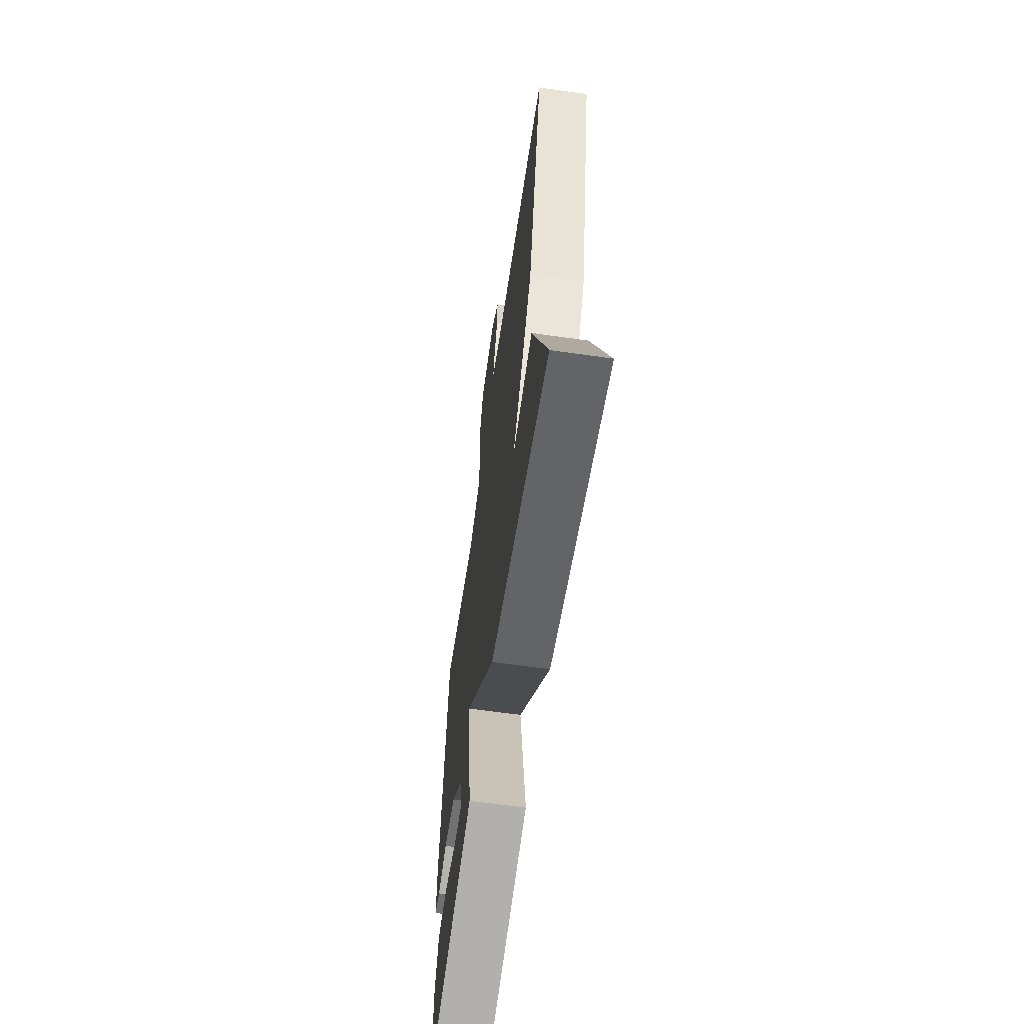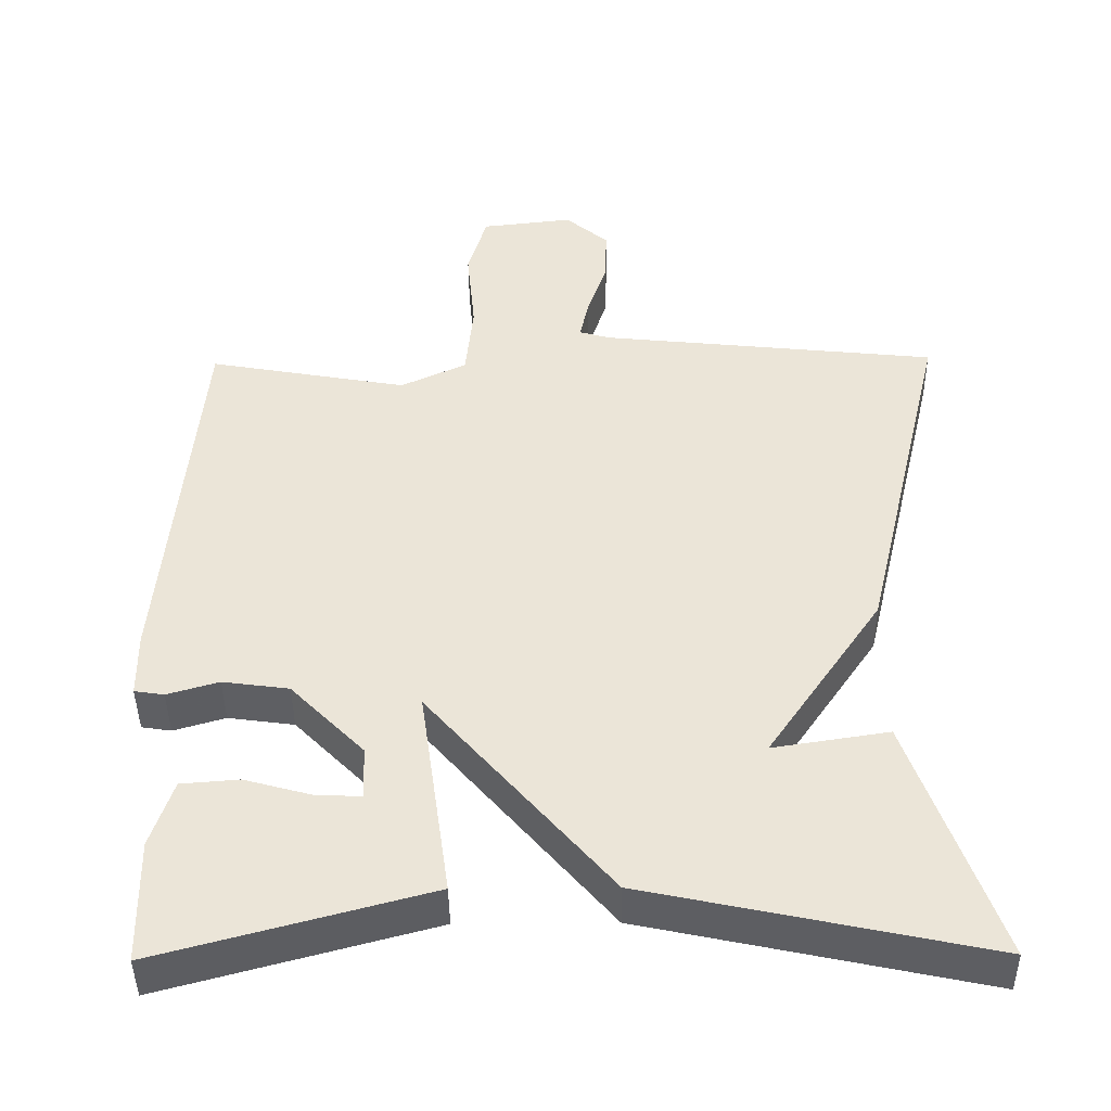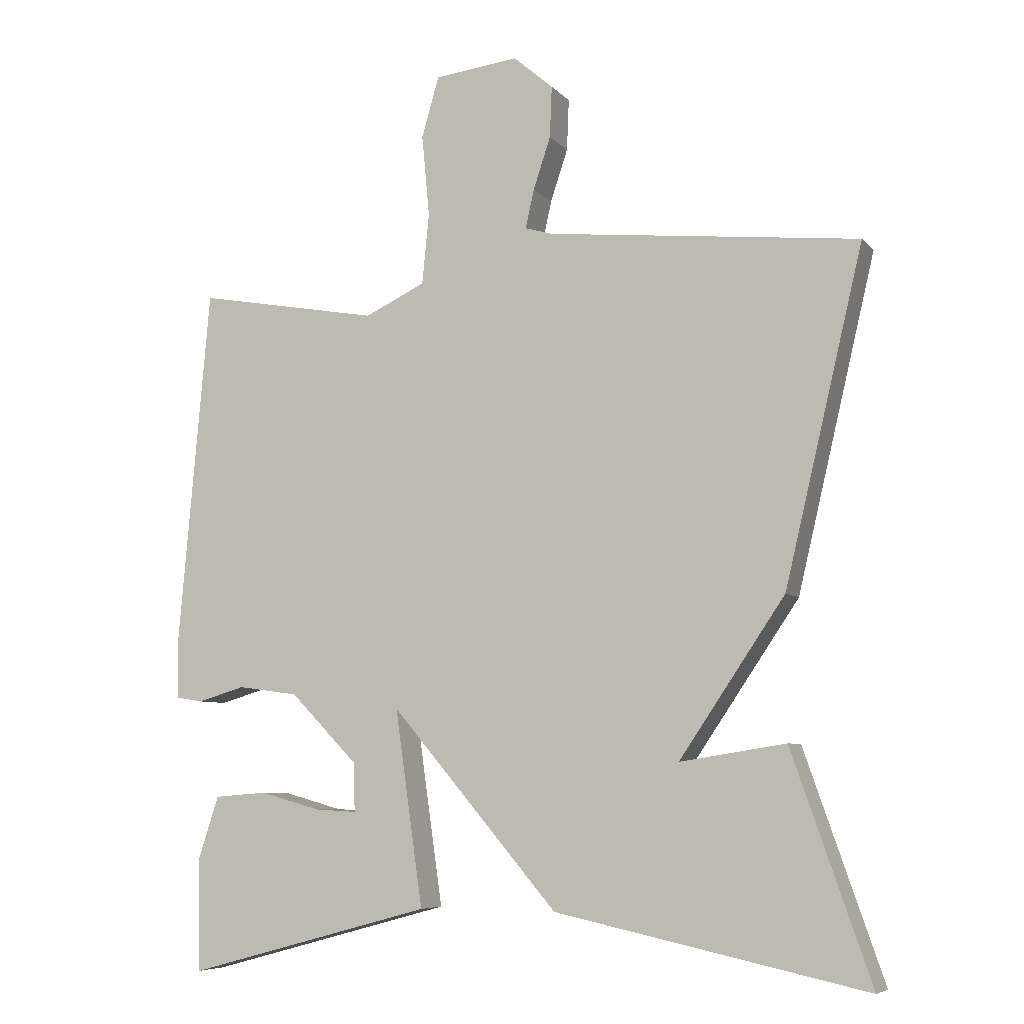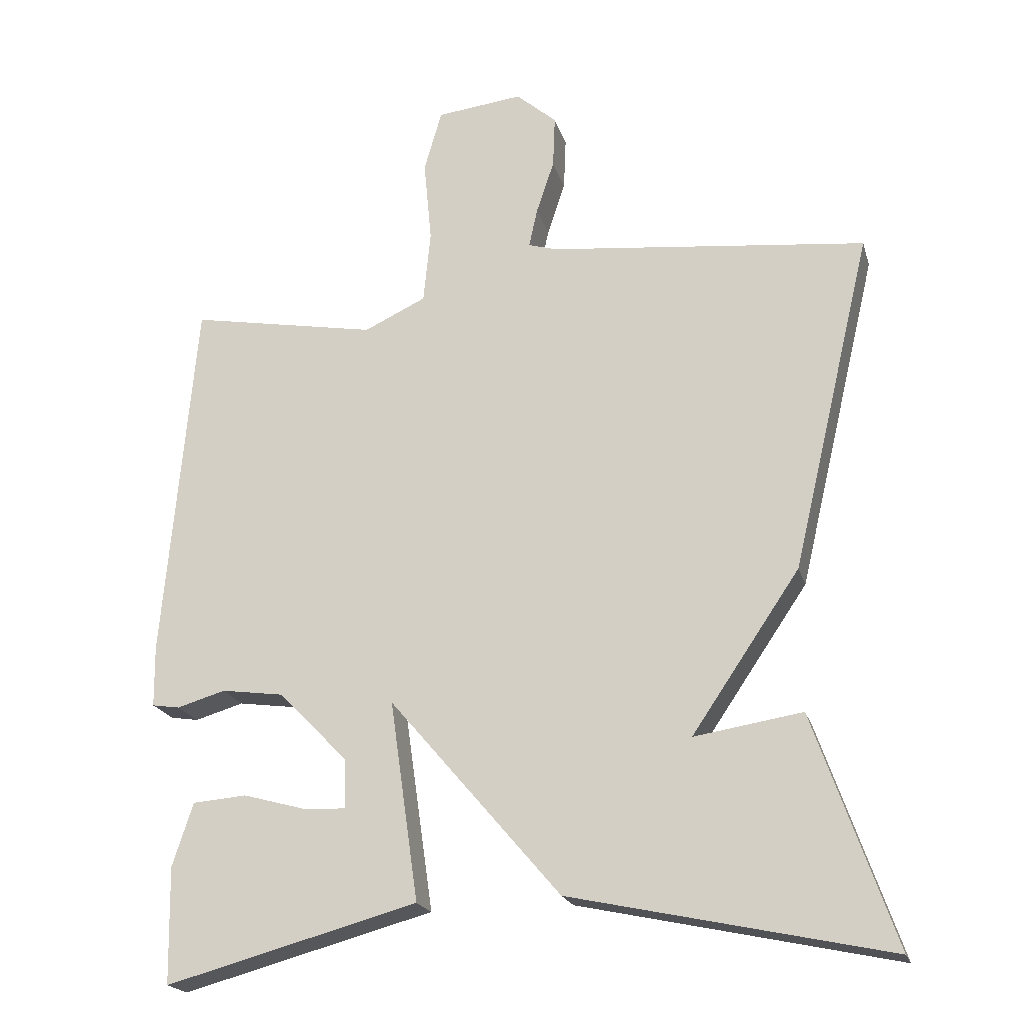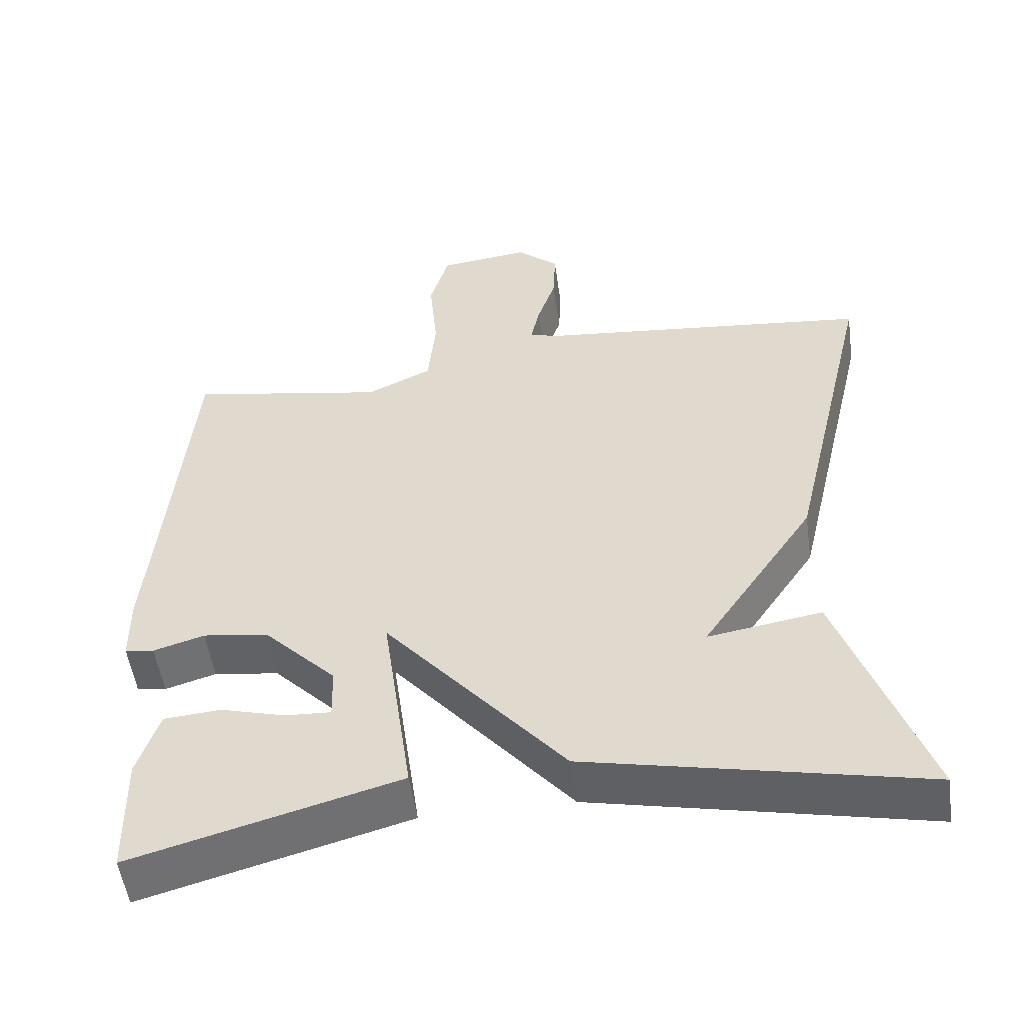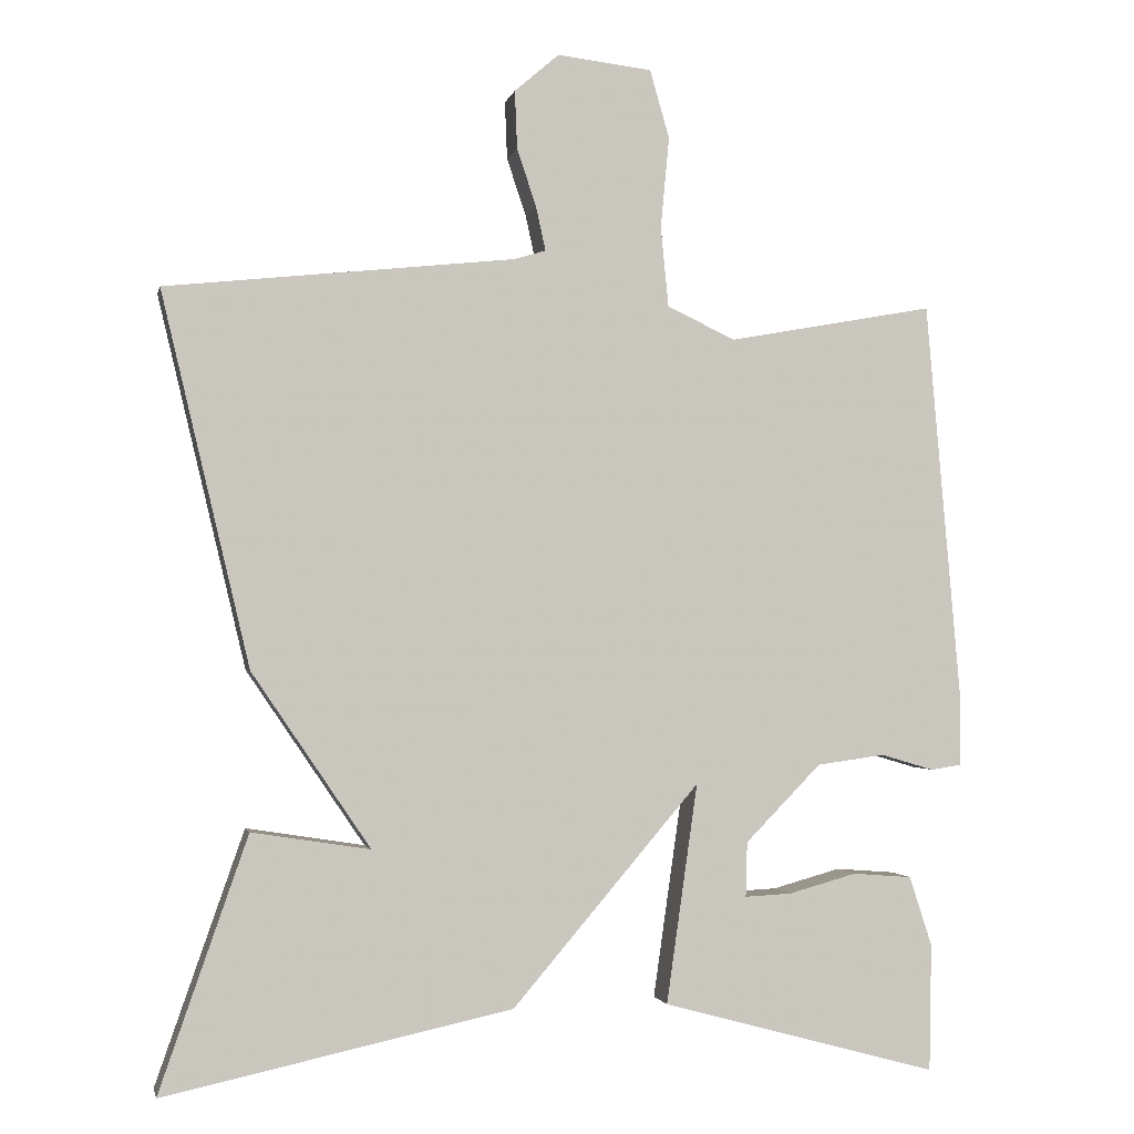
<metadata>
{"format":"obj","ext":"obj","renderer":"f3d","projection":"perspective","resolution":1024,"background":"white","views":[{"elev":-63.4,"azim":81.8,"up":"+Z"},{"elev":-43.5,"azim":0.7,"up":"+Z"},{"elev":-6.9,"azim":21.9,"up":"+Z"},{"elev":-20.3,"azim":14.7,"up":"+Z"},{"elev":-52.6,"azim":8.0,"up":"+Z"},{"elev":-1.7,"azim":168.1,"up":"+Z"}]}
</metadata>
<code>
v 0.5 0.07 0.5
v 0.387 0.07 0.024
v 0.235 0.07 -0.2
v 0.387 0.07 -0.176
v 0.5 0.07 -0.5
v 0.054 0.07 -0.404
v -0.186 0.07 -0.123
v -0.146 0.07 -0.404
v -0.5 0.07 -0.5
v -0.503 0.07 -0.337
v -0.474 0.07 -0.248
v -0.398 0.07 -0.242
v -0.311 0.07 -0.266
v -0.251 0.07 -0.269
v -0.253 0.07 -0.199
v -0.35 0.07 -0.1
v -0.437 0.07 -0.088
v -0.505 0.07 -0.108
v -0.544 0.07 -0.102
v -0.545 0.07 -0.016
v -0.5 0.07 0.5
v -0.236 0.07 0.452
v -0.149 0.07 0.493
v -0.139 0.07 0.595
v -0.15 0.07 0.712
v -0.125 0.07 0.799
v -0.004 0.07 0.813
v 0.053 0.07 0.764
v 0.05 0.07 0.69
v 0.025 0.07 0.615
v 0.013 0.07 0.56
v 0.053 0.07 0.548
v 0.5 0 0.5
v 0.387 0 0.024
v 0.235 0 -0.2
v 0.387 0 -0.176
v 0.5 0 -0.5
v 0.054 0 -0.404
v -0.186 0 -0.123
v -0.146 0 -0.404
v -0.5 0 -0.5
v -0.503 0 -0.337
v -0.474 0 -0.248
v -0.398 0 -0.242
v -0.311 0 -0.266
v -0.251 0 -0.269
v -0.253 0 -0.199
v -0.35 0 -0.1
v -0.437 0 -0.088
v -0.505 0 -0.108
v -0.544 0 -0.102
v -0.545 0 -0.016
v -0.5 0 0.5
v -0.236 0 0.452
v -0.149 0 0.493
v -0.139 0 0.595
v -0.15 0 0.712
v -0.125 0 0.799
v -0.004 0 0.813
v 0.053 0 0.764
v 0.05 0 0.69
v 0.025 0 0.615
v 0.013 0 0.56
v 0.053 0 0.548
f 28 29 30
f 27 28 30
f 26 27 30
f 25 26 30
f 24 25 30
f 23 24 30 31
f 22 23 31 32
f 20 21 22
f 19 20 22
f 18 19 22
f 17 18 22
f 32 1 2
f 22 32 2
f 17 22 2
f 16 17 2
f 11 12 13
f 10 11 13
f 9 10 13
f 8 9 13
f 8 13 14
f 7 8 14 15
f 3 4 5 6
f 3 6 7
f 2 3 7
f 16 2 7
f 7 15 16
f 62 61 60
f 62 60 59
f 62 59 58
f 62 58 57
f 62 57 56
f 63 62 56 55
f 64 63 55 54
f 54 53 52
f 54 52 51
f 54 51 50
f 54 50 49
f 34 33 64
f 34 64 54
f 34 54 49
f 34 49 48
f 45 44 43
f 45 43 42
f 45 42 41
f 45 41 40
f 46 45 40
f 47 46 40 39
f 38 37 36 35
f 39 38 35
f 39 35 34
f 39 34 48
f 48 47 39
f 1 33 34 2
f 2 34 35 3
f 3 35 36 4
f 4 36 37 5
f 5 37 38 6
f 6 38 39 7
f 7 39 40 8
f 8 40 41 9
f 9 41 42 10
f 10 42 43 11
f 11 43 44 12
f 12 44 45 13
f 13 45 46 14
f 14 46 47 15
f 15 47 48 16
f 16 48 49 17
f 17 49 50 18
f 18 50 51 19
f 19 51 52 20
f 20 52 53 21
f 21 53 54 22
f 22 54 55 23
f 23 55 56 24
f 24 56 57 25
f 25 57 58 26
f 26 58 59 27
f 27 59 60 28
f 28 60 61 29
f 29 61 62 30
f 30 62 63 31
f 31 63 64 32
f 32 64 33 1

</code>
